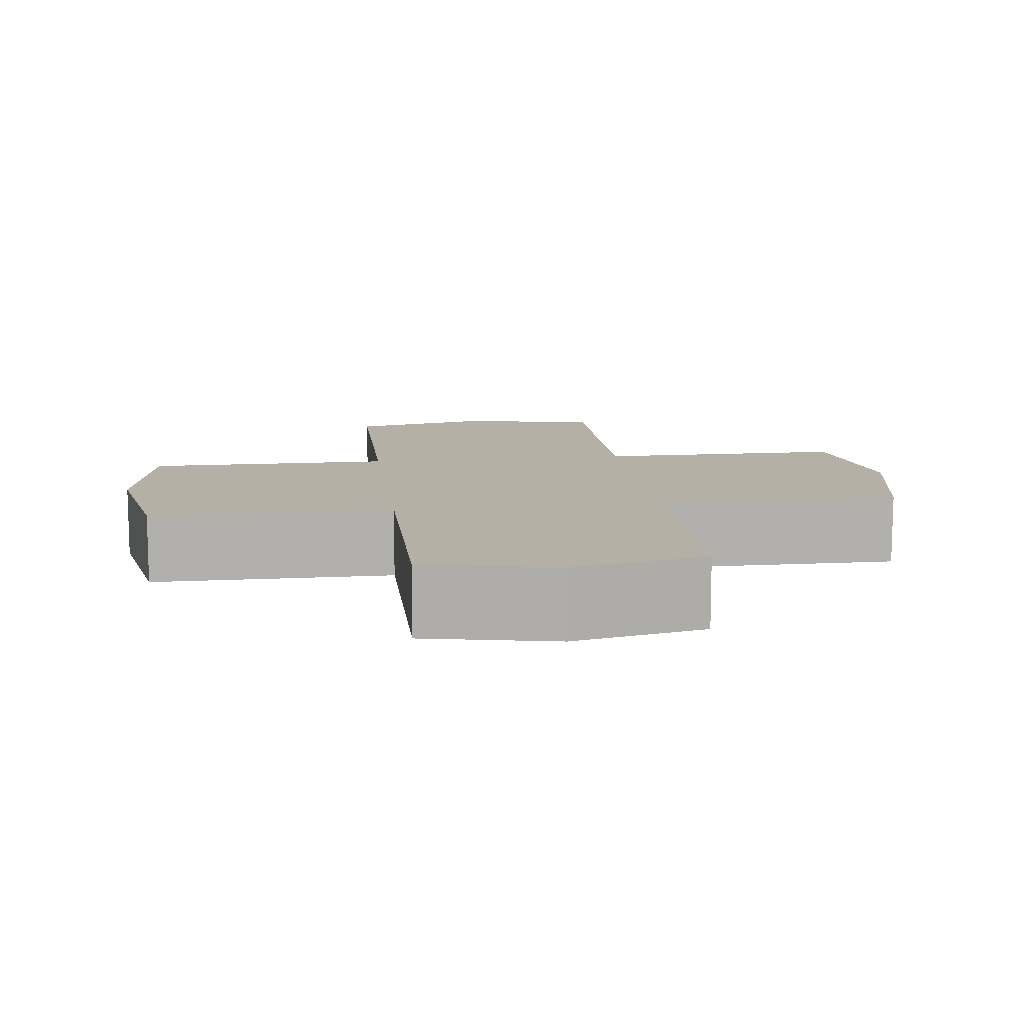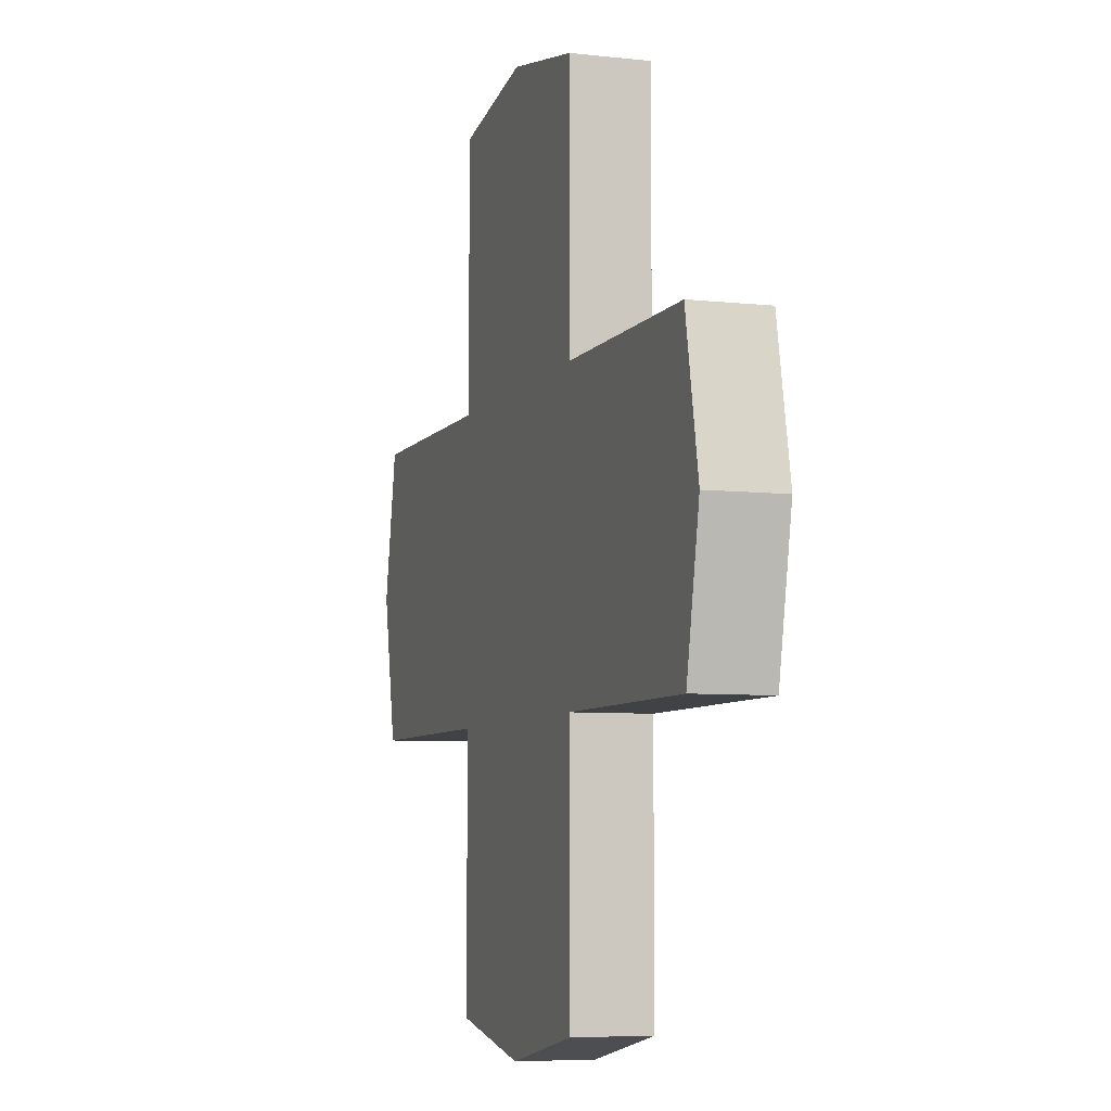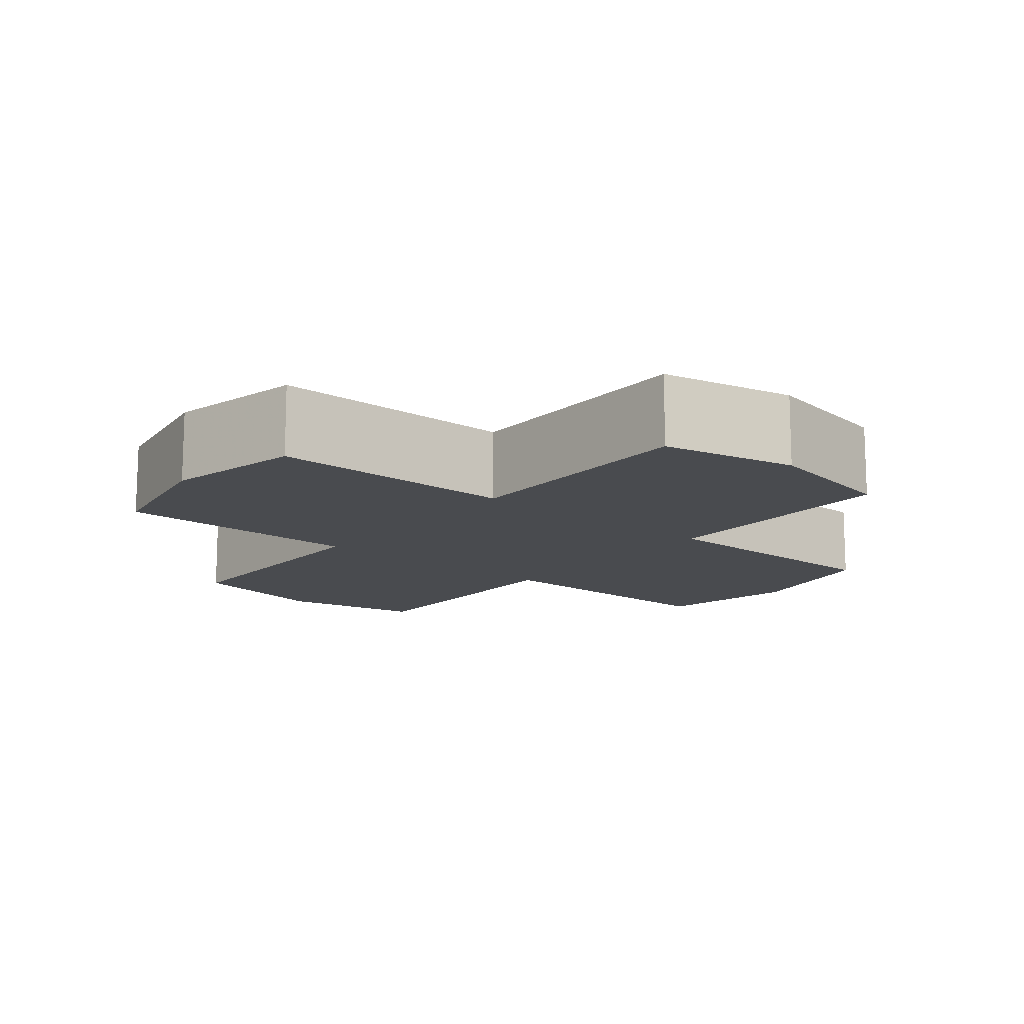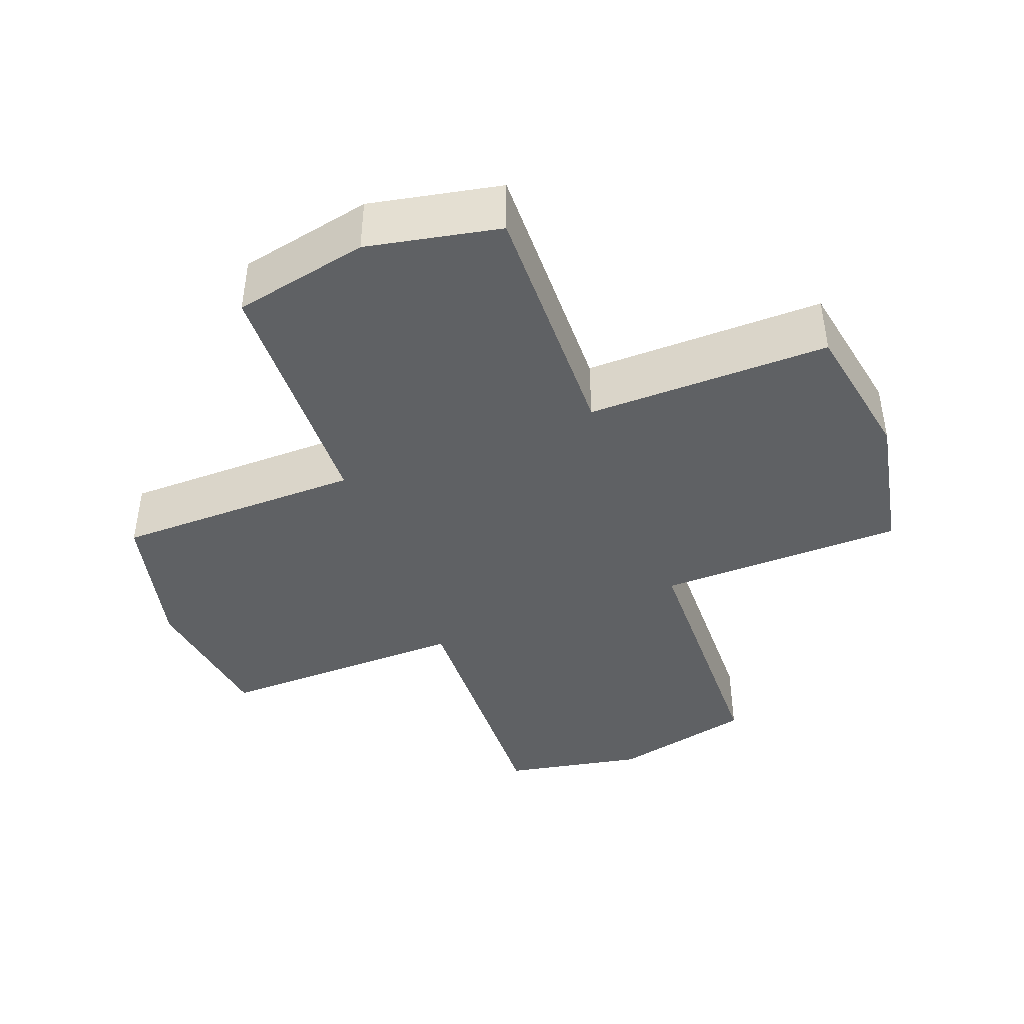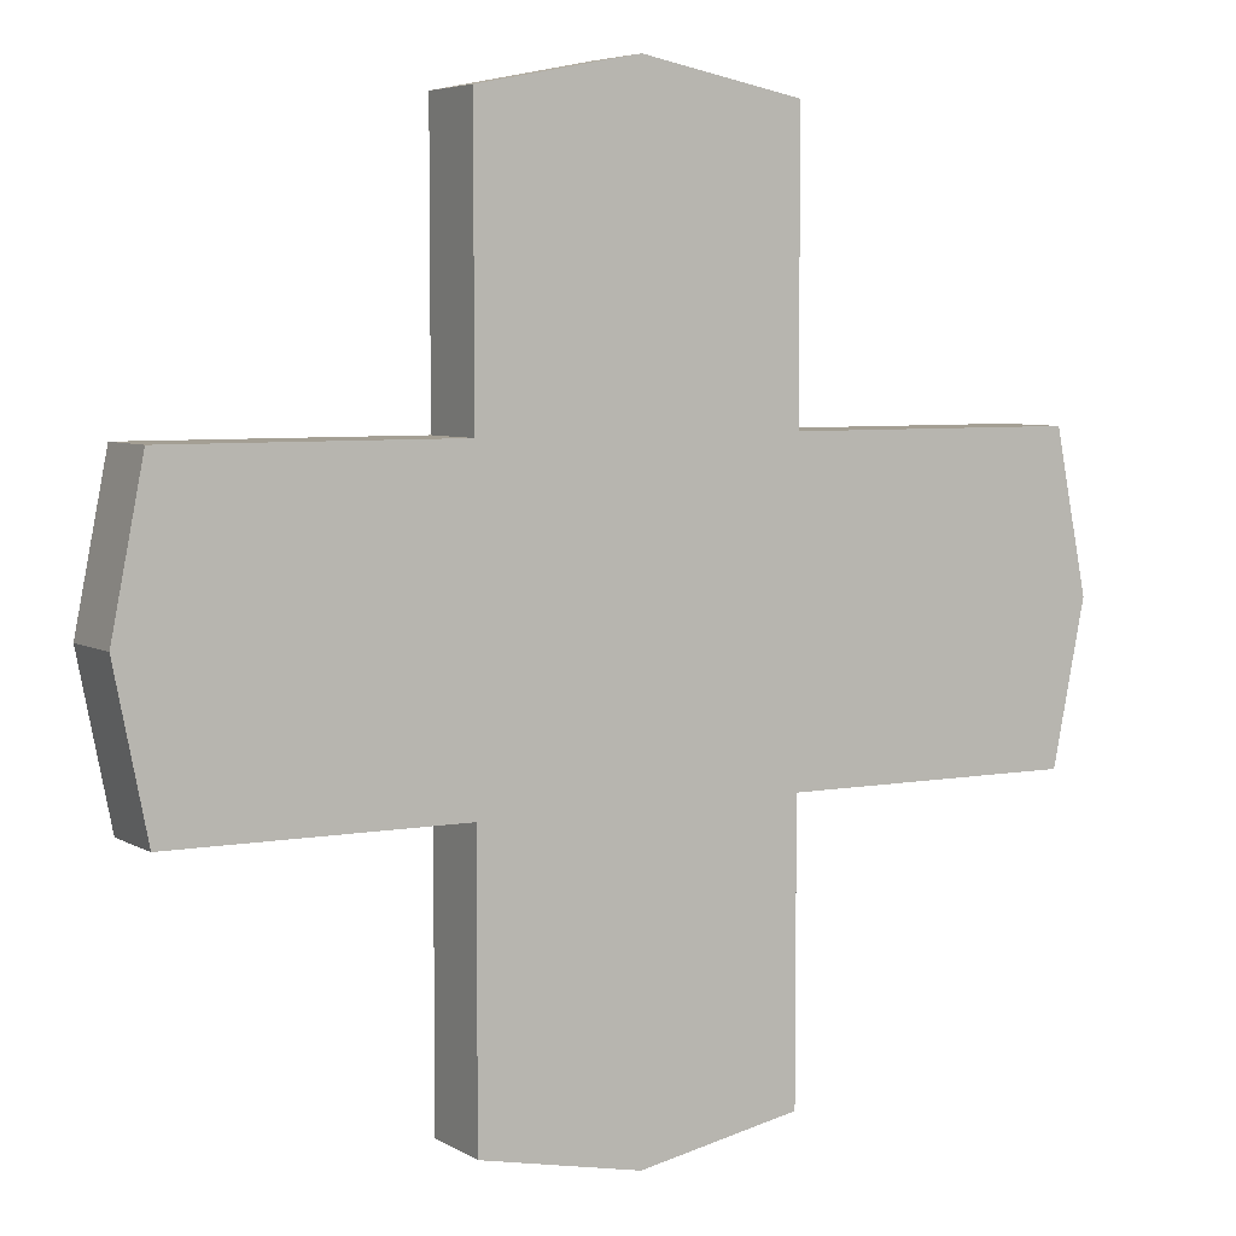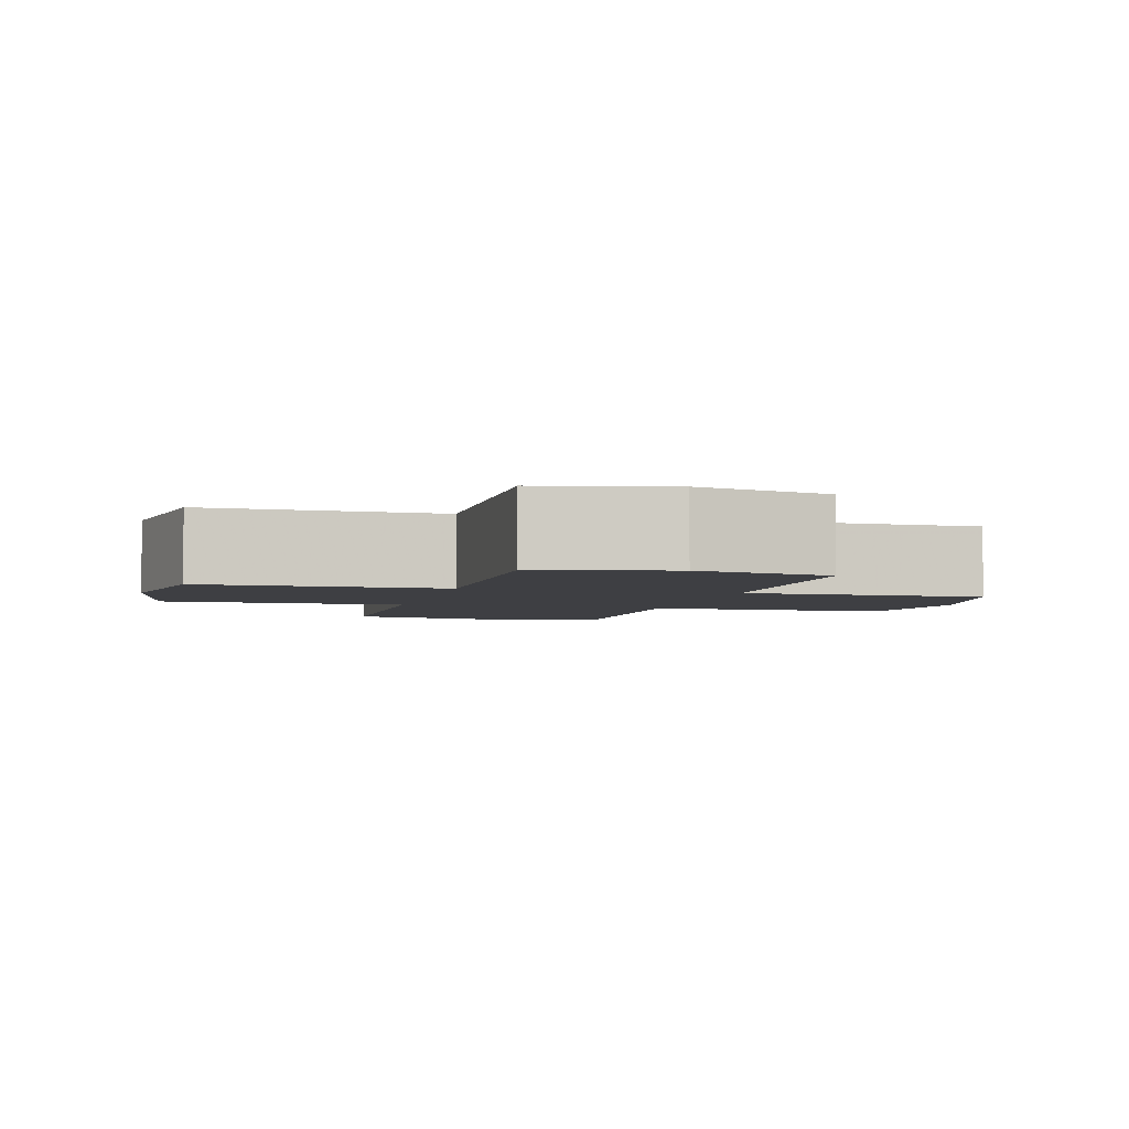
<metadata>
{"format":"obj","ext":"obj","renderer":"f3d","projection":"perspective","resolution":1024,"background":"white","views":[{"elev":11.7,"azim":-6.9,"up":"+Y"},{"elev":-6.4,"azim":-108.5,"up":"+Z"},{"elev":-14.0,"azim":140.5,"up":"+Y"},{"elev":-45.4,"azim":20.4,"up":"+Y"},{"elev":5.5,"azim":149.8,"up":"+Z"},{"elev":-4.2,"azim":165.7,"up":"+Y"}]}
</metadata>
<code>
v 0.3 0 0
v 0.3 0.05 0
v 0.2801 0.05 0.1
v 0.2801 0 0.1
v 0.2801 0 0.1
v 0.2801 0.05 0.1
v 0.1 0.05 0.1
v 0.1 0 0.1
v 0.1 0 0.1
v 0.1 0.05 0.1
v 0.1 0.05 0.2801
v 0.1 0 0.2801
v 0.1 0 0.2801
v 0.1 0.05 0.2801
v 0 0.05 0.3
v 0 0 0.3
v -0.3 0 0
v -0.2801 0 0.1
v -0.2801 0.05 0.1
v -0.3 0.05 0
v -0.2801 0 0.1
v -0.1 0 0.1
v -0.1 0.05 0.1
v -0.2801 0.05 0.1
v -0.1 0 0.1
v -0.1 0 0.2801
v -0.1 0.05 0.2801
v -0.1 0.05 0.1
v -0.1 0 0.2801
v 0 0 0.3
v 0 0.05 0.3
v -0.1 0.05 0.2801
v 0.3 0 0
v 0.2801 0 -0.1
v 0.2801 0.05 -0.1
v 0.3 0.05 0
v 0.2801 0 -0.1
v 0.1 0 -0.1
v 0.1 0.05 -0.1
v 0.2801 0.05 -0.1
v 0.1 0 -0.1
v 0.1 0 -0.2801
v 0.1 0.05 -0.2801
v 0.1 0.05 -0.1
v 0.1 0 -0.2801
v 0 0 -0.3
v 0 0.05 -0.3
v 0.1 0.05 -0.2801
v -0.3 0 0
v -0.3 0.05 0
v -0.2801 0.05 -0.1
v -0.2801 0 -0.1
v -0.2801 0 -0.1
v -0.2801 0.05 -0.1
v -0.1 0.05 -0.1
v -0.1 0 -0.1
v -0.1 0 -0.1
v -0.1 0.05 -0.1
v -0.1 0.05 -0.2801
v -0.1 0 -0.2801
v -0.1 0 -0.2801
v -0.1 0.05 -0.2801
v 0 0.05 -0.3
v 0 0 -0.3
v 0.3 0 0
v 0.2801 0 0.1
v 0.1 0 0.1
v 0 0 0
v -0.3 0 0
v 0 0 0
v -0.1 0 0.1
v -0.2801 0 0.1
v 0.3 0 0
v 0 0 0
v 0.1 0 -0.1
v 0.2801 0 -0.1
v -0.3 0 0
v -0.2801 0 -0.1
v -0.1 0 -0.1
v 0 0 0
v 0 0 0.3
v 0 0 0
v 0.1 0 0.1
v 0.1 0 0.2801
v 0 0 0.3
v -0.1 0 0.2801
v -0.1 0 0.1
v 0 0 0
v 0 0 -0.3
v 0.1 0 -0.2801
v 0.1 0 -0.1
v 0 0 0
v 0 0 -0.3
v 0 0 0
v -0.1 0 -0.1
v -0.1 0 -0.2801
v 0.3 0.05 0
v 0 0.05 0
v 0.1 0.05 0.1
v 0.2801 0.05 0.1
v -0.3 0.05 0
v -0.2801 0.05 0.1
v -0.1 0.05 0.1
v 0 0.05 0
v 0.3 0.05 0
v 0.2801 0.05 -0.1
v 0.1 0.05 -0.1
v 0 0.05 0
v -0.3 0.05 0
v 0 0.05 0
v -0.1 0.05 -0.1
v -0.2801 0.05 -0.1
v 0 0.05 0.3
v 0.1 0.05 0.2801
v 0.1 0.05 0.1
v 0 0.05 0
v 0 0.05 0.3
v 0 0.05 0
v -0.1 0.05 0.1
v -0.1 0.05 0.2801
v 0 0.05 -0.3
v 0 0.05 0
v 0.1 0.05 -0.1
v 0.1 0.05 -0.2801
v 0 0.05 -0.3
v -0.1 0.05 -0.2801
v -0.1 0.05 -0.1
v 0 0.05 0
g mesh7252
f 1 2 3
f 3 4 1
f 5 6 7
f 7 8 5
f 9 10 11
f 11 12 9
f 13 14 15
f 15 16 13
f 17 18 19
f 19 20 17
f 21 22 23
f 23 24 21
f 25 26 27
f 27 28 25
f 29 30 31
f 31 32 29
f 33 34 35
f 35 36 33
f 37 38 39
f 39 40 37
f 41 42 43
f 43 44 41
f 45 46 47
f 47 48 45
f 49 50 51
f 51 52 49
f 53 54 55
f 55 56 53
f 57 58 59
f 59 60 57
f 61 62 63
f 63 64 61
g mesh7253
f 65 66 67
f 67 68 65
f 69 70 71
f 71 72 69
f 73 74 75
f 75 76 73
f 77 78 79
f 79 80 77
f 81 82 83
f 83 84 81
f 85 86 87
f 87 88 85
f 89 90 91
f 91 92 89
f 93 94 95
f 95 96 93
f 97 98 99
f 99 100 97
f 101 102 103
f 103 104 101
f 105 106 107
f 107 108 105
f 109 110 111
f 111 112 109
f 113 114 115
f 115 116 113
f 117 118 119
f 119 120 117
f 121 122 123
f 123 124 121
f 125 126 127
f 127 128 125

</code>
